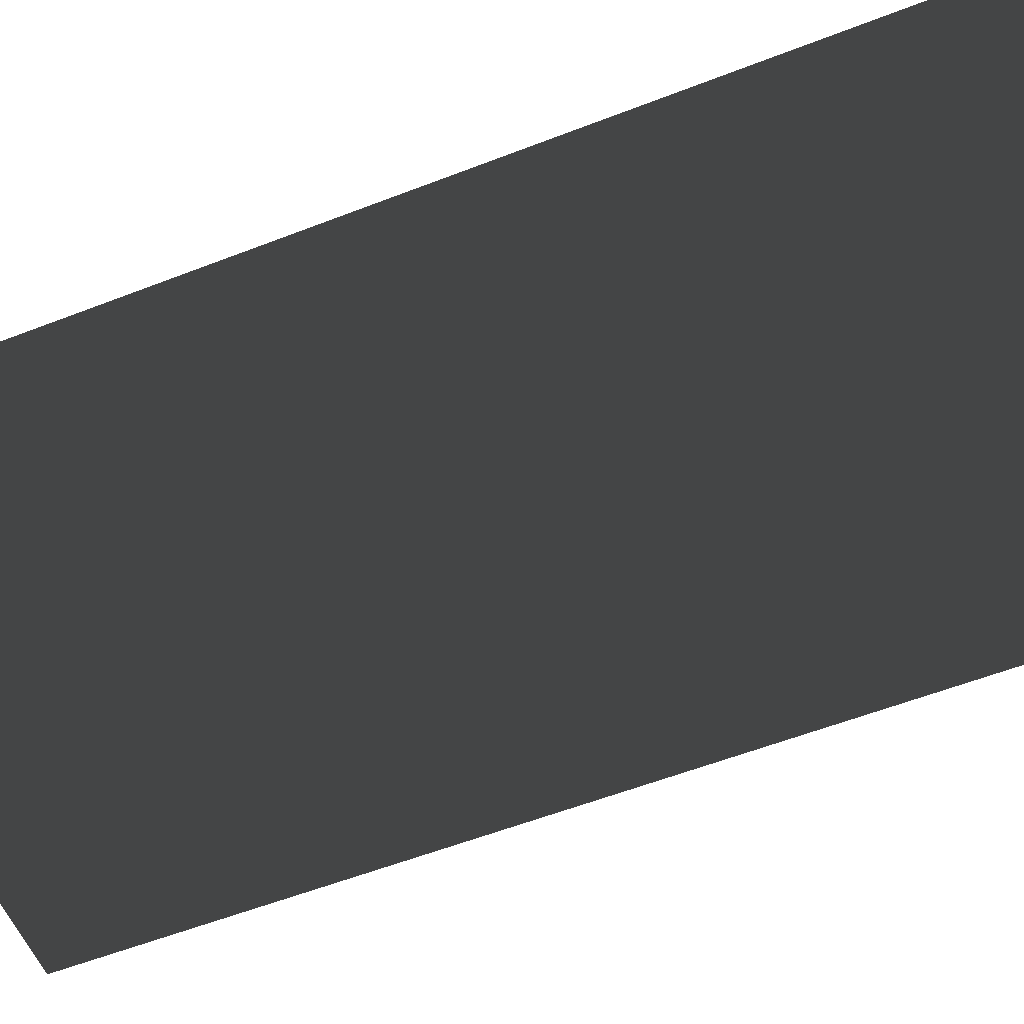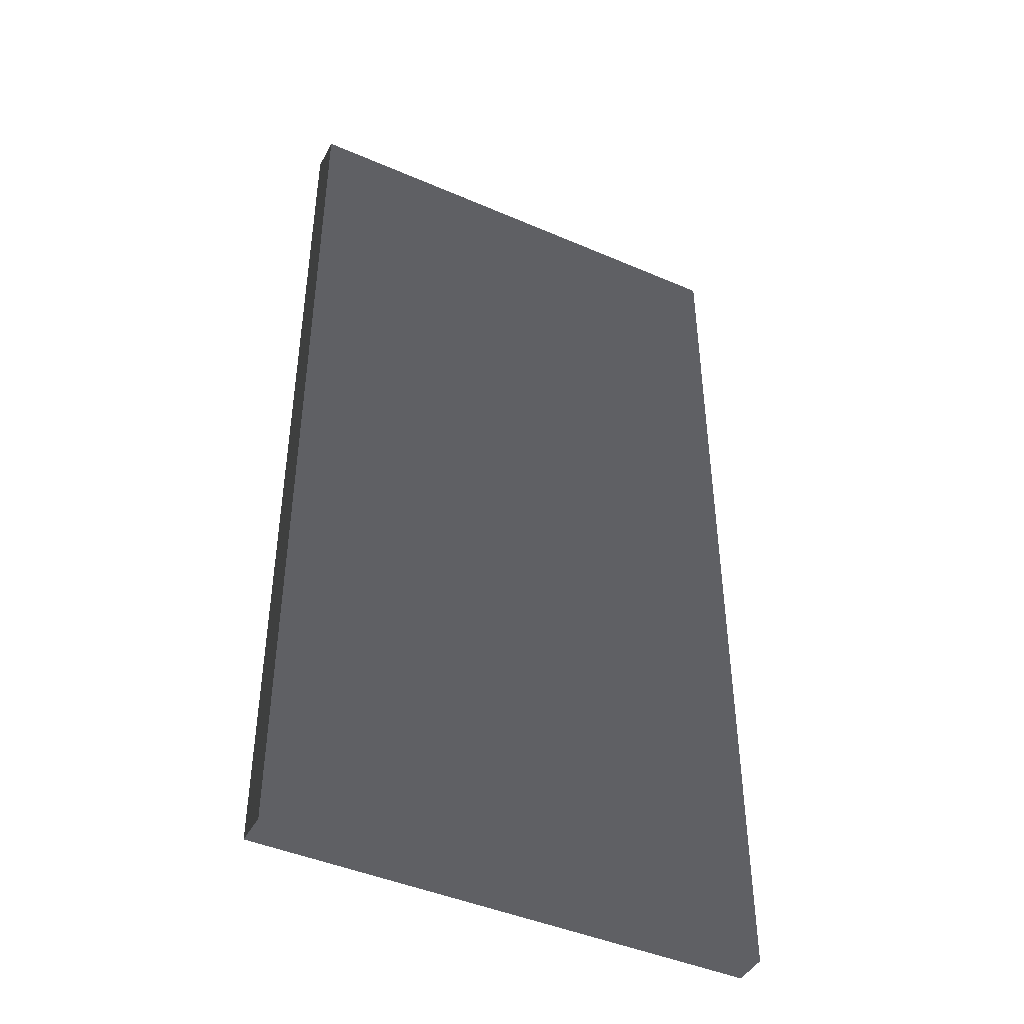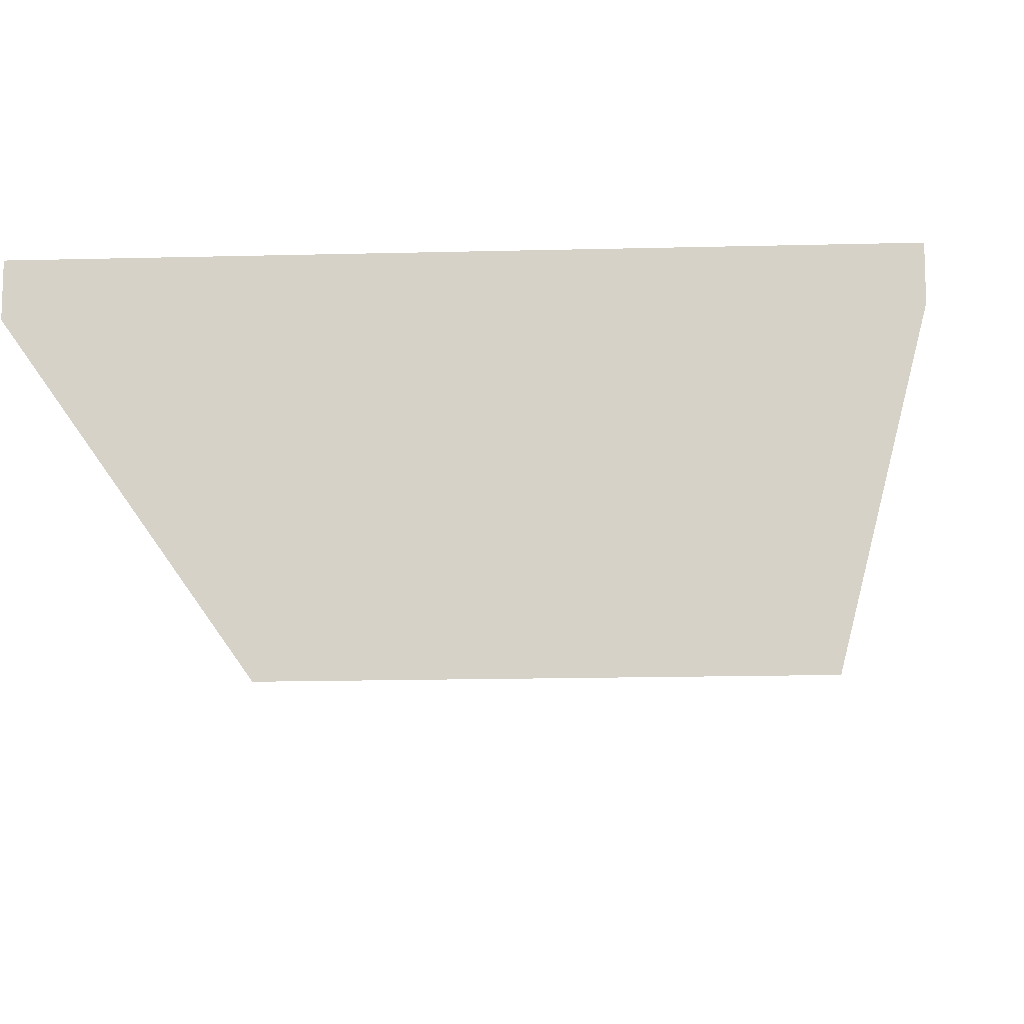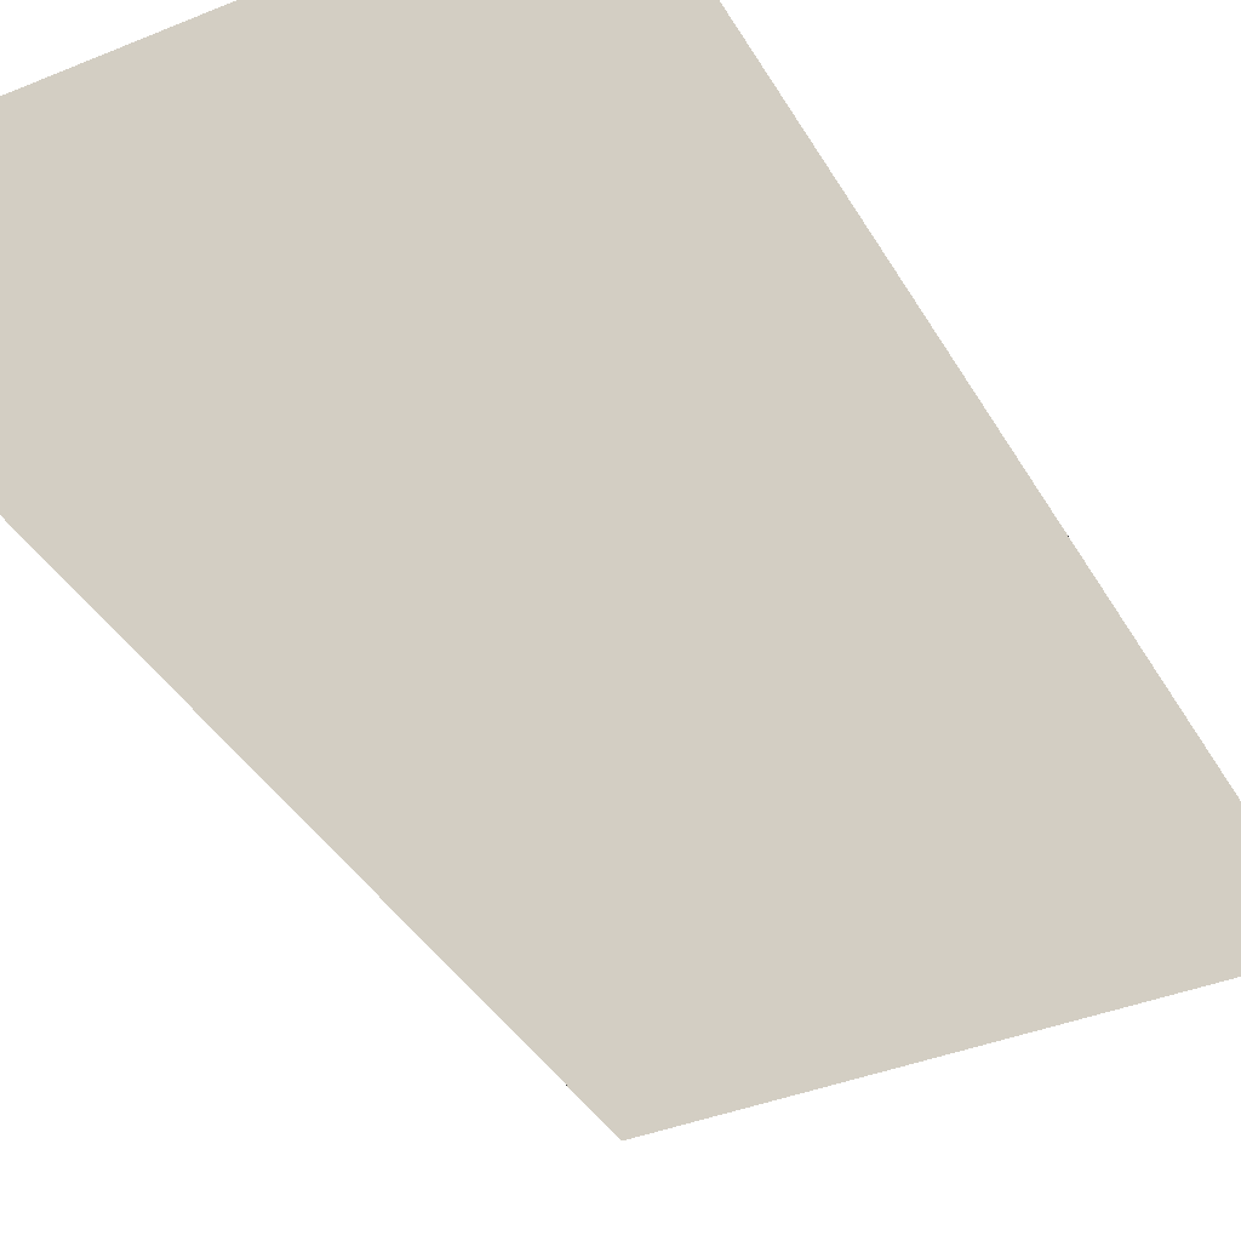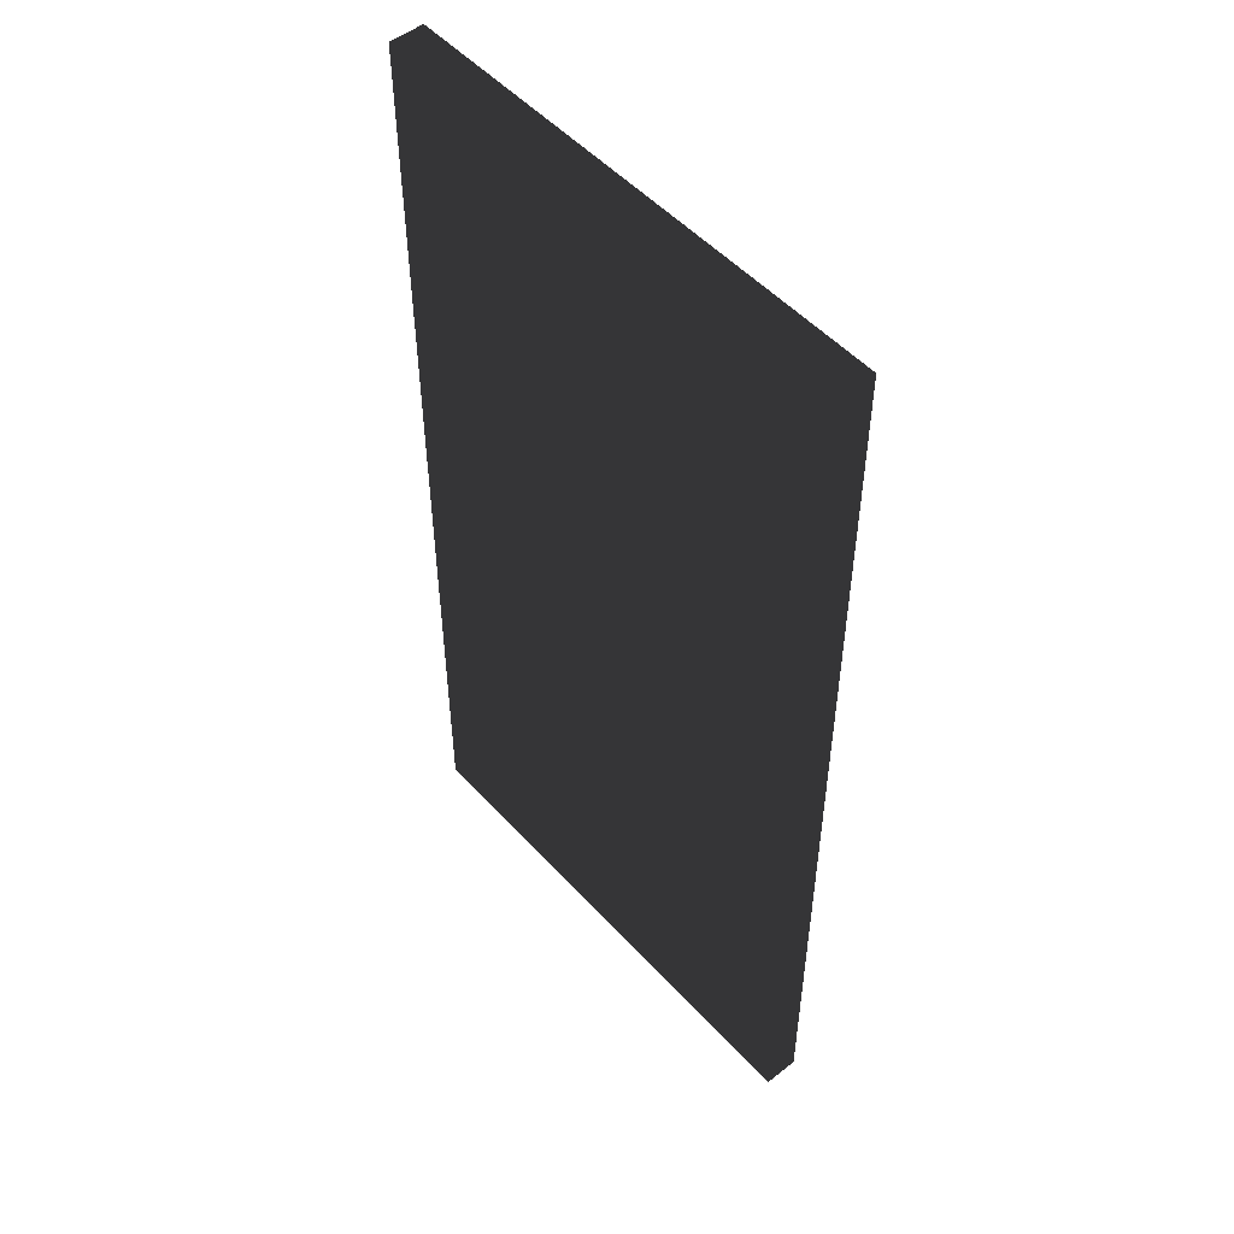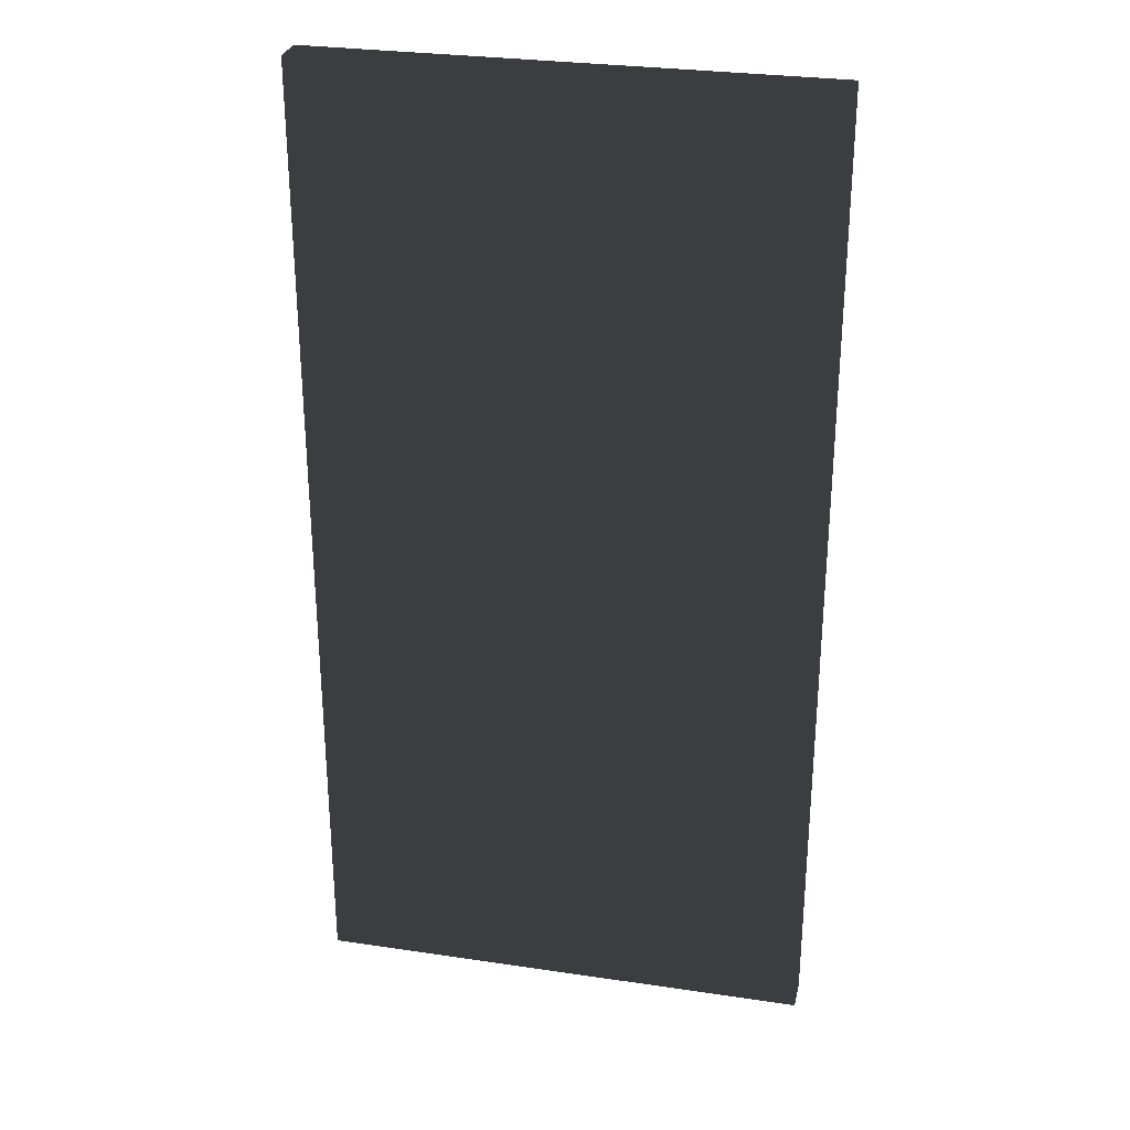
<metadata>
{"format":"obj","ext":"obj","renderer":"f3d","projection":"perspective","resolution":1024,"background":"white","views":[{"elev":-55.8,"azim":-67.6,"up":"+Y"},{"elev":-44.3,"azim":153.2,"up":"+Z"},{"elev":-14.8,"azim":-176.7,"up":"+Y"},{"elev":-38.8,"azim":-152.8,"up":"+Y"},{"elev":51.4,"azim":-130.8,"up":"+Z"},{"elev":29.1,"azim":-167.6,"up":"+Z"}]}
</metadata>
<code>
v -0.22 -0.015 -0.43
v 0.22 -0.015 -0.43
v 0.22 0.015 -0.43
v -0.22 0.015 -0.43
v -0.22 -0.015 0.43
v 0.22 -0.015 0.43
v 0.22 0.015 0.43
v -0.22 0.015 0.43
f 1 2 3 4
f 5 8 7 6
f 1 4 8 5
f 2 6 7 3
f 1 5 6 2
f 4 3 7 8

</code>
